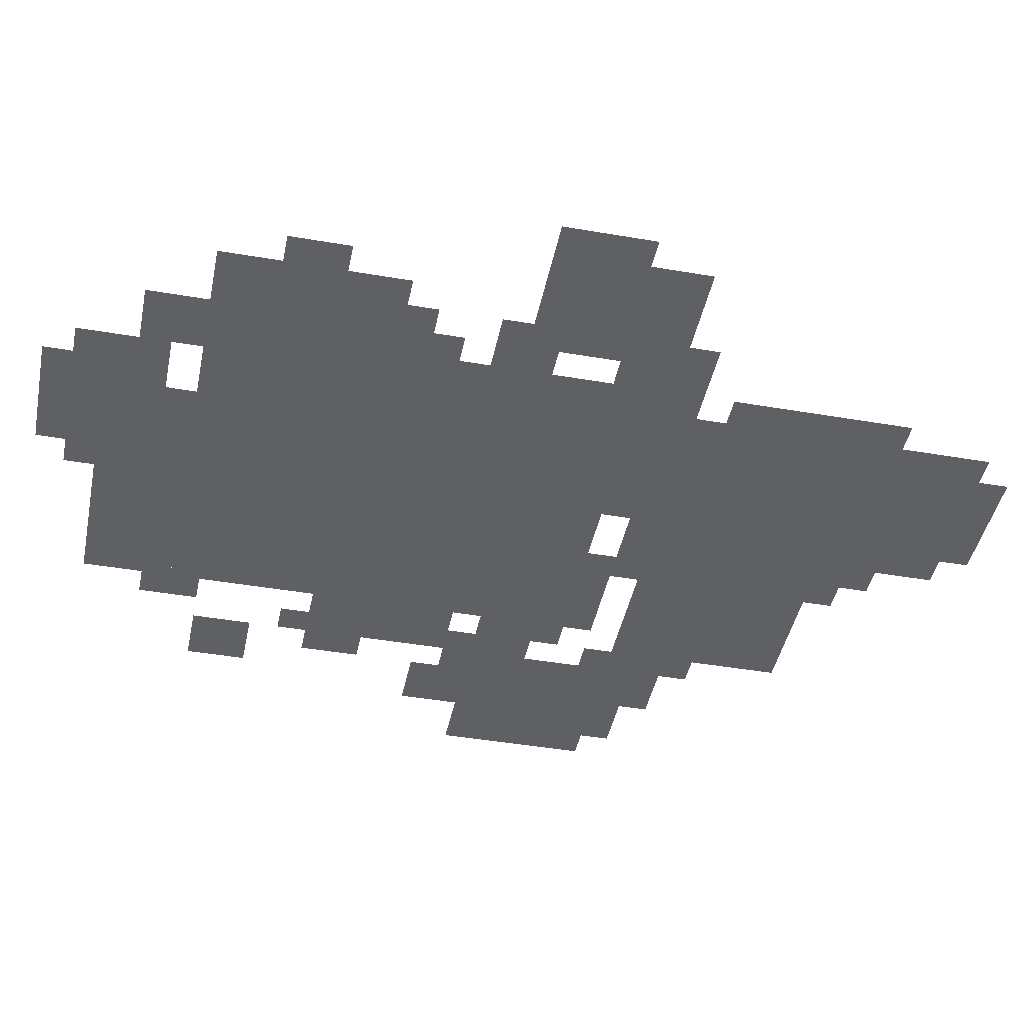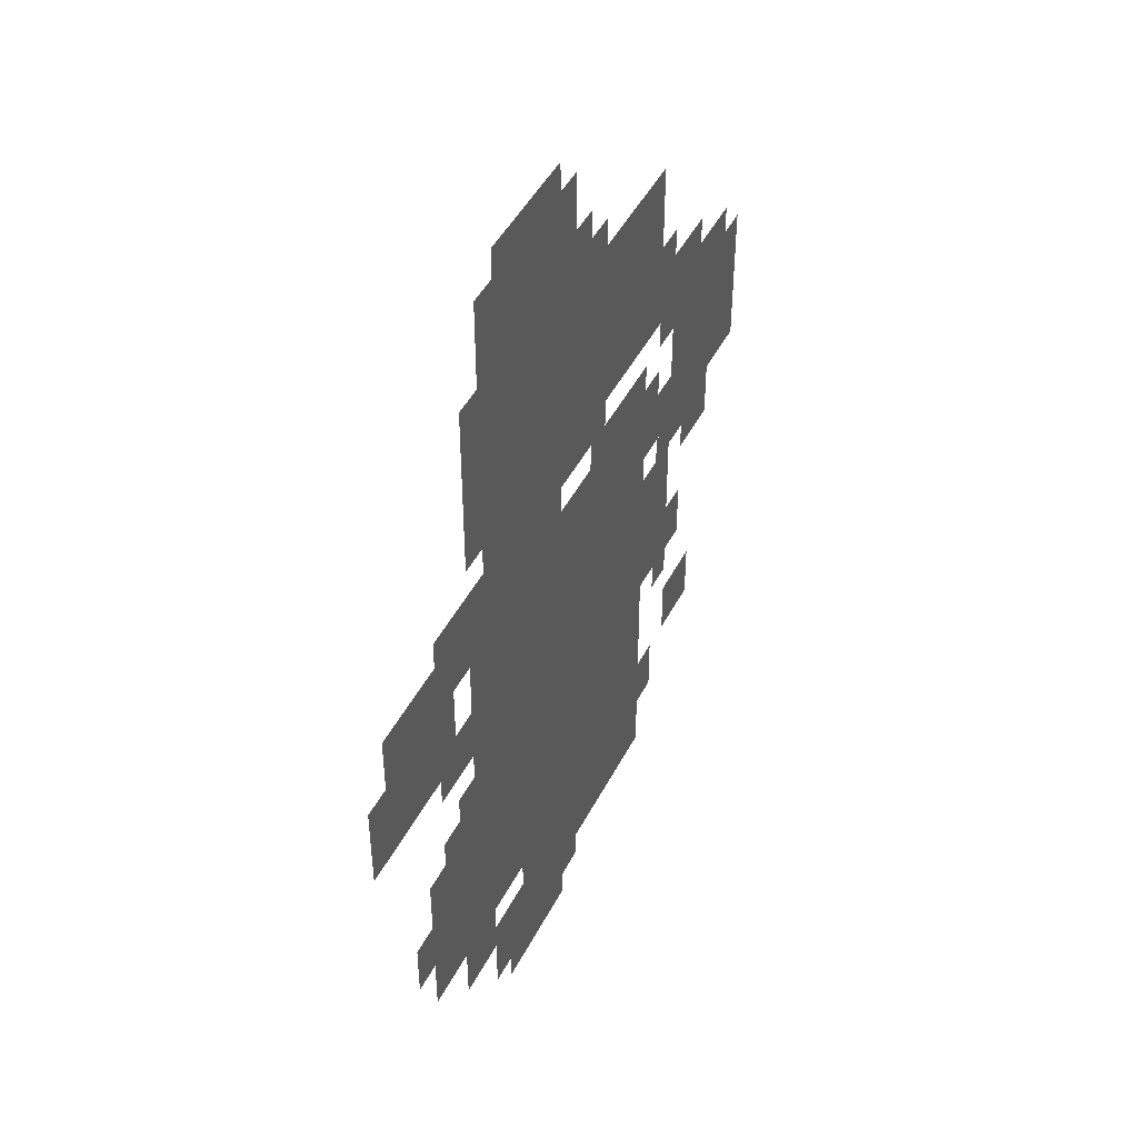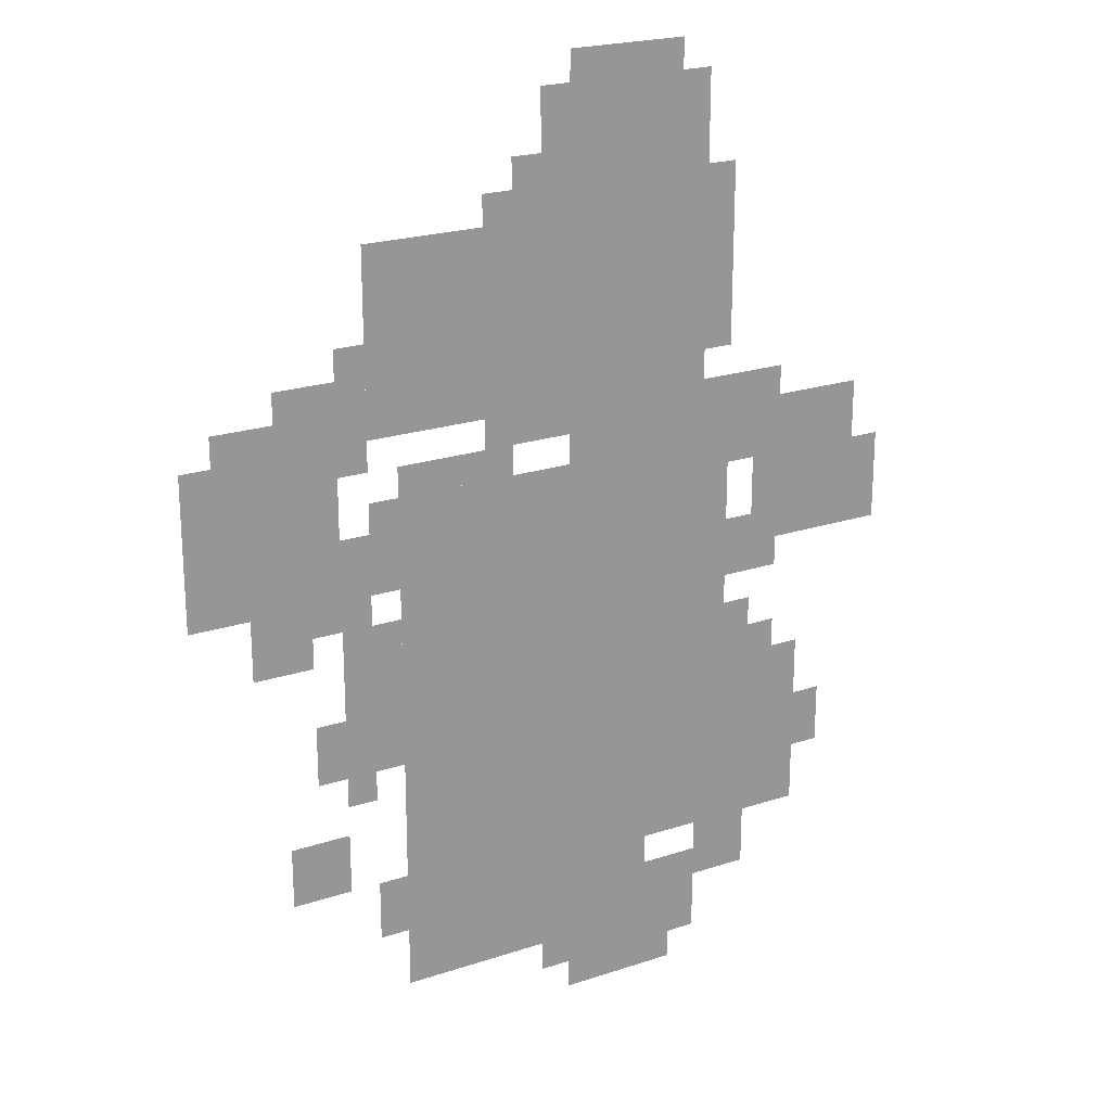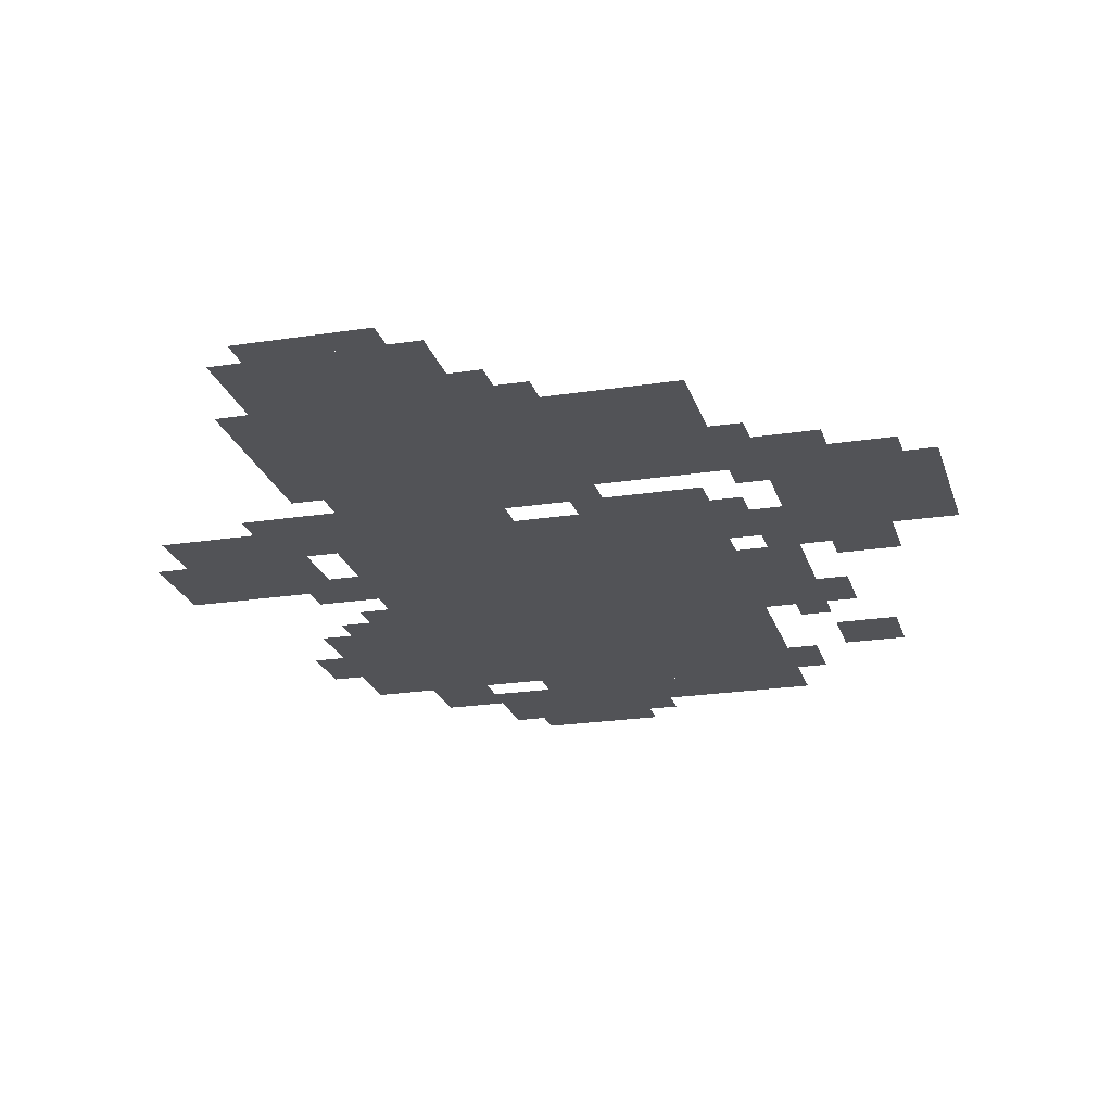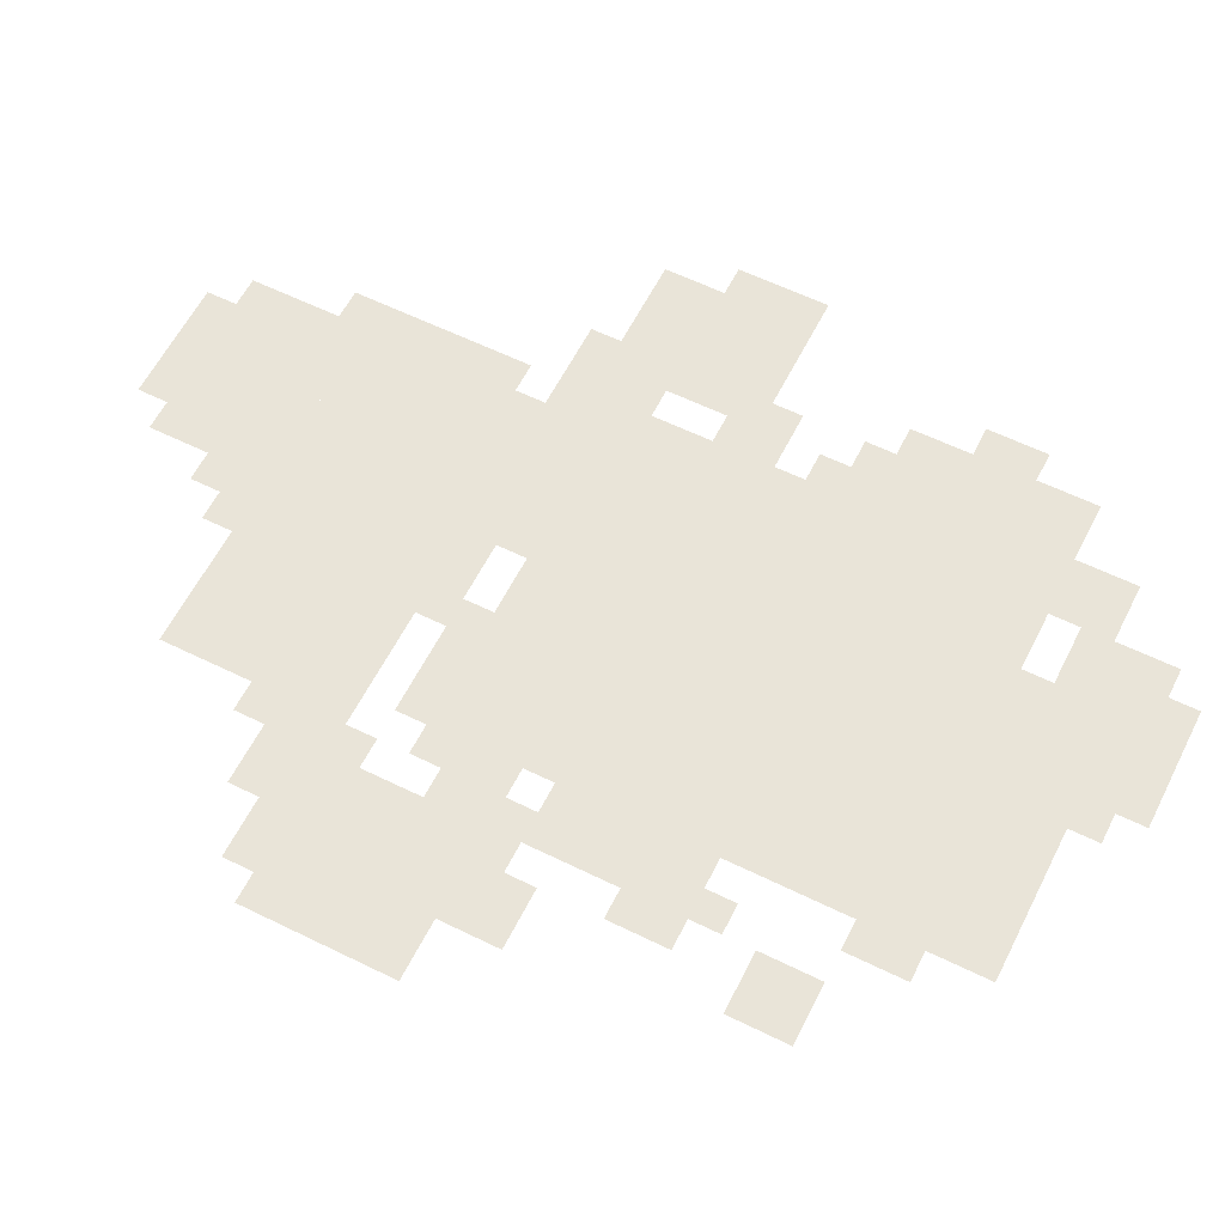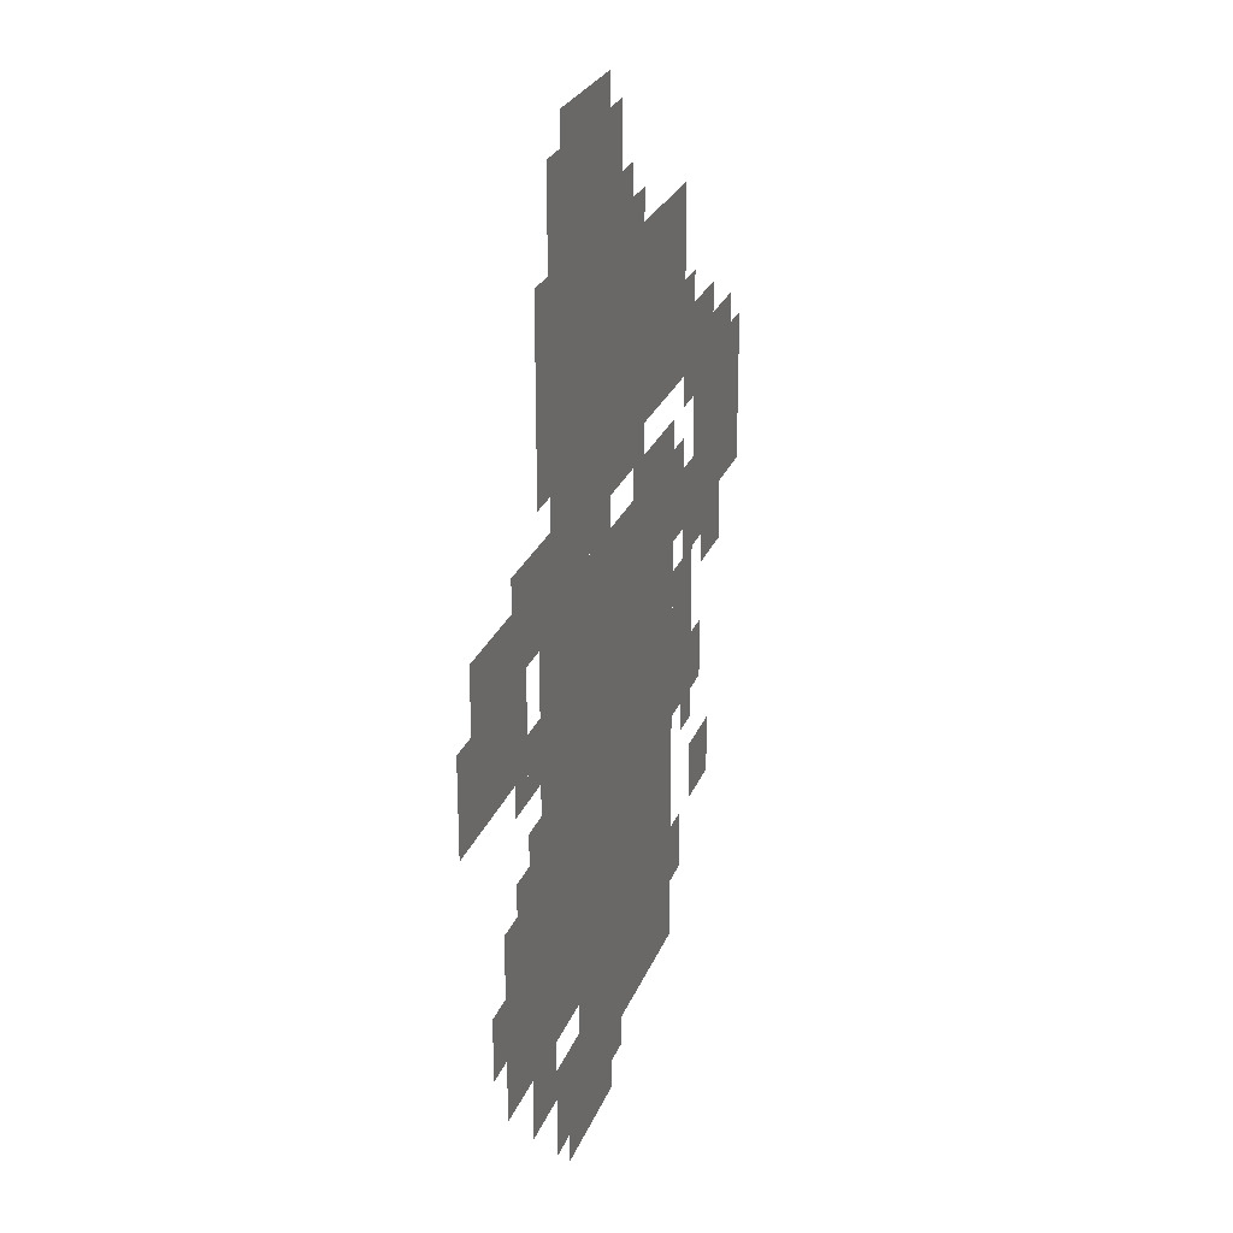
<metadata>
{"format":"obj","ext":"obj","renderer":"f3d","projection":"perspective","resolution":1024,"background":"white","views":[{"elev":-43.3,"azim":78.5,"up":"+Z"},{"elev":46.3,"azim":116.1,"up":"+Y"},{"elev":21.9,"azim":-30.1,"up":"+Y"},{"elev":-22.4,"azim":-164.9,"up":"+Z"},{"elev":60.0,"azim":-63.3,"up":"+Z"},{"elev":25.9,"azim":108.2,"up":"+Y"}]}
</metadata>
<code>
g ouruola_2-mesh
v -256 159 0
v -256 607 0
v -608 607 0
v -608 159 0
v -256 671 0
v -256 863 0
v -640 863 0
v -640 671 0
v -672 511 0
v -672 671 0
v -832 671 0
v -832 511 0
v -128 159 0
v -128 351 0
v -256 351 0
v -256 159 0
v -256 863 0
v -256 991 0
v -448 991 0
v -448 863 0
v -64 479 0
v -64 639 0
v -192 639 0
v -192 479 0
v -256 63 0
v -256 127 0
v -448 127 0
v -448 63 0
v -448 63 0
v -448 127 0
v -608 127 0
v -608 63 0
v -288 0 0
v -288 63 0
v -416 63 0
v -416 0 0
v -608 383 0
v -608 479 0
v -672 479 0
v -672 383 0
v -160 639 0
v -160 671 0
v -352 671 0
v -352 639 0
v -640 671 0
v -640 735 0
v -736 735 0
v -736 671 0
v -224 479 0
v -224 639 0
v -256 639 0
v -256 479 0
v -352 639 0
v -352 671 0
v -512 671 0
v -512 639 0
v -320 127 0
v -320 159 0
v -480 159 0
v -480 127 0
v -480 127 0
v -480 159 0
v -640 159 0
v -640 127 0
v -192 95 0
v -192 159 0
v -256 159 0
v -256 95 0
v -608 511 0
v -608 575 0
v -672 575 0
v -672 511 0
v -672 191 0
v -672 255 0
v -736 255 0
v -736 191 0
v -224 351 0
v -224 479 0
v -256 479 0
v -256 351 0
v -608 319 0
v -608 383 0
v -672 383 0
v -672 319 0
v -224 799 0
v -224 895 0
v -256 895 0
v -256 799 0
v -224 703 0
v -224 799 0
v -256 799 0
v -256 703 0
v -256 607 0
v -256 639 0
v -352 639 0
v -352 607 0
v -448 863 0
v -448 927 0
v -480 927 0
v -480 863 0
v -192 575 0
v -192 639 0
v -224 639 0
v -224 575 0
v -736 671 0
v -736 703 0
v -800 703 0
v -800 671 0
v -672 319 0
v -672 383 0
v -704 383 0
v -704 319 0
v -96 223 0
v -96 287 0
v -128 287 0
v -128 223 0
v -192 351 0
v -192 415 0
v -224 415 0
v -224 351 0
v -192 447 0
v -192 511 0
v -224 511 0
v -224 447 0
v -704 447 0
v -704 479 0
v -768 479 0
v -768 447 0
v -480 607 0
v -480 639 0
v -544 639 0
v -544 607 0
v -544 607 0
v -544 639 0
v -608 639 0
v -608 607 0
v -352 607 0
v -352 639 0
v -416 639 0
v -416 607 0
v -288 991 0
v -288 1023 0
v -352 1023 0
v -352 991 0
v -352 991 0
v -352 1023 0
v -416 1023 0
v -416 991 0
v -32 511 0
v -32 575 0
v -64 575 0
v -64 511 0
v -640 479 0
v -640 511 0
v -704 511 0
v -704 479 0
v -704 479 0
v -704 511 0
v -768 511 0
v -768 479 0
v -640 287 0
v -640 319 0
v -672 319 0
v -672 287 0
v -160 351 0
v -160 383 0
v -192 383 0
v -192 351 0
v -608 159 0
v -608 191 0
v -640 191 0
v -640 159 0
v -416 31 0
v -416 63 0
v -448 63 0
v -448 31 0
v -256 31 0
v -256 63 0
v -288 63 0
v -288 31 0
v -160 447 0
v -160 479 0
v -192 479 0
v -192 447 0
v -480 863 0
v -480 895 0
v -512 895 0
v -512 863 0
v -32 479 0
v -32 511 0
v -64 511 0
v -64 479 0
v -640 735 0
v -640 767 0
v -672 767 0
v -672 735 0
v -608 575 0
v -608 607 0
v -640 607 0
v -640 575 0
v -640 639 0
v -640 671 0
v -672 671 0
v -672 639 0
g ouruola_2-mesh_0
f 3 2 1
f 1 4 3
f 7 6 5
f 5 8 7
f 11 10 9
f 9 12 11
f 15 14 13
f 13 16 15
f 19 18 17
f 17 20 19
f 23 22 21
f 21 24 23
f 27 26 25
f 25 28 27
f 31 30 29
f 29 32 31
f 35 34 33
f 33 36 35
f 39 38 37
f 37 40 39
f 43 42 41
f 41 44 43
f 47 46 45
f 45 48 47
f 51 50 49
f 49 52 51
f 55 54 53
f 53 56 55
f 59 58 57
f 57 60 59
f 63 62 61
f 61 64 63
f 67 66 65
f 65 68 67
f 71 70 69
f 69 72 71
f 75 74 73
f 73 76 75
f 79 78 77
f 77 80 79
f 83 82 81
f 81 84 83
f 87 86 85
f 85 88 87
f 91 90 89
f 89 92 91
f 95 94 93
f 93 96 95
f 99 98 97
f 97 100 99
f 103 102 101
f 101 104 103
f 107 106 105
f 105 108 107
f 111 110 109
f 109 112 111
f 115 114 113
f 113 116 115
f 119 118 117
f 117 120 119
f 123 122 121
f 121 124 123
f 127 126 125
f 125 128 127
f 131 130 129
f 129 132 131
f 135 134 133
f 133 136 135
f 139 138 137
f 137 140 139
f 143 142 141
f 141 144 143
f 147 146 145
f 145 148 147
f 151 150 149
f 149 152 151
f 155 154 153
f 153 156 155
f 159 158 157
f 157 160 159
f 163 162 161
f 161 164 163
f 167 166 165
f 165 168 167
f 171 170 169
f 169 172 171
f 175 174 173
f 173 176 175
f 179 178 177
f 177 180 179
f 183 182 181
f 181 184 183
f 187 186 185
f 185 188 187
f 191 190 189
f 189 192 191
f 195 194 193
f 193 196 195
f 199 198 197
f 197 200 199
f 203 202 201
f 201 204 203

</code>
